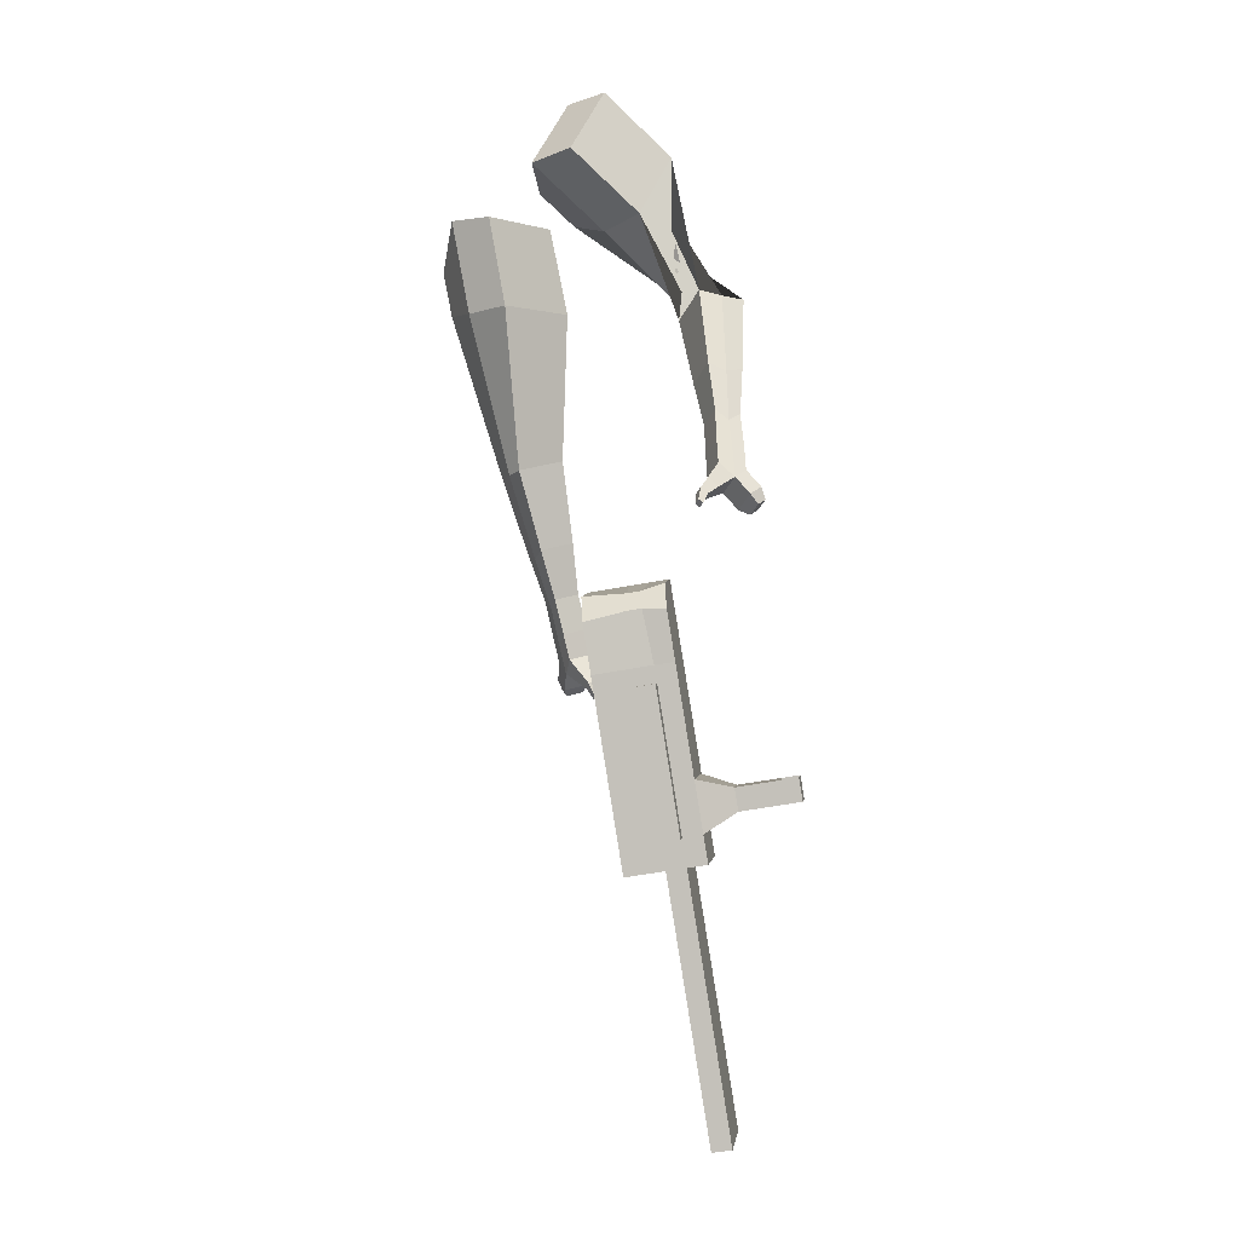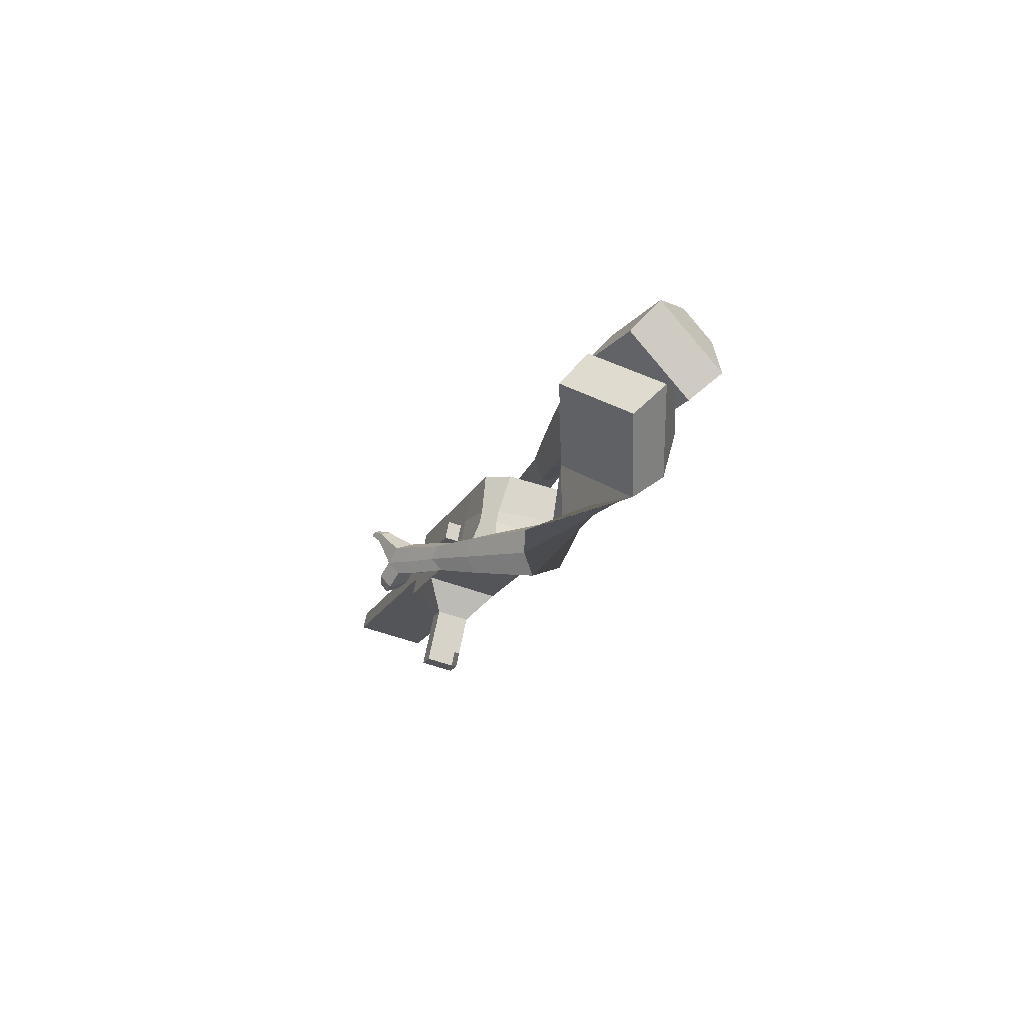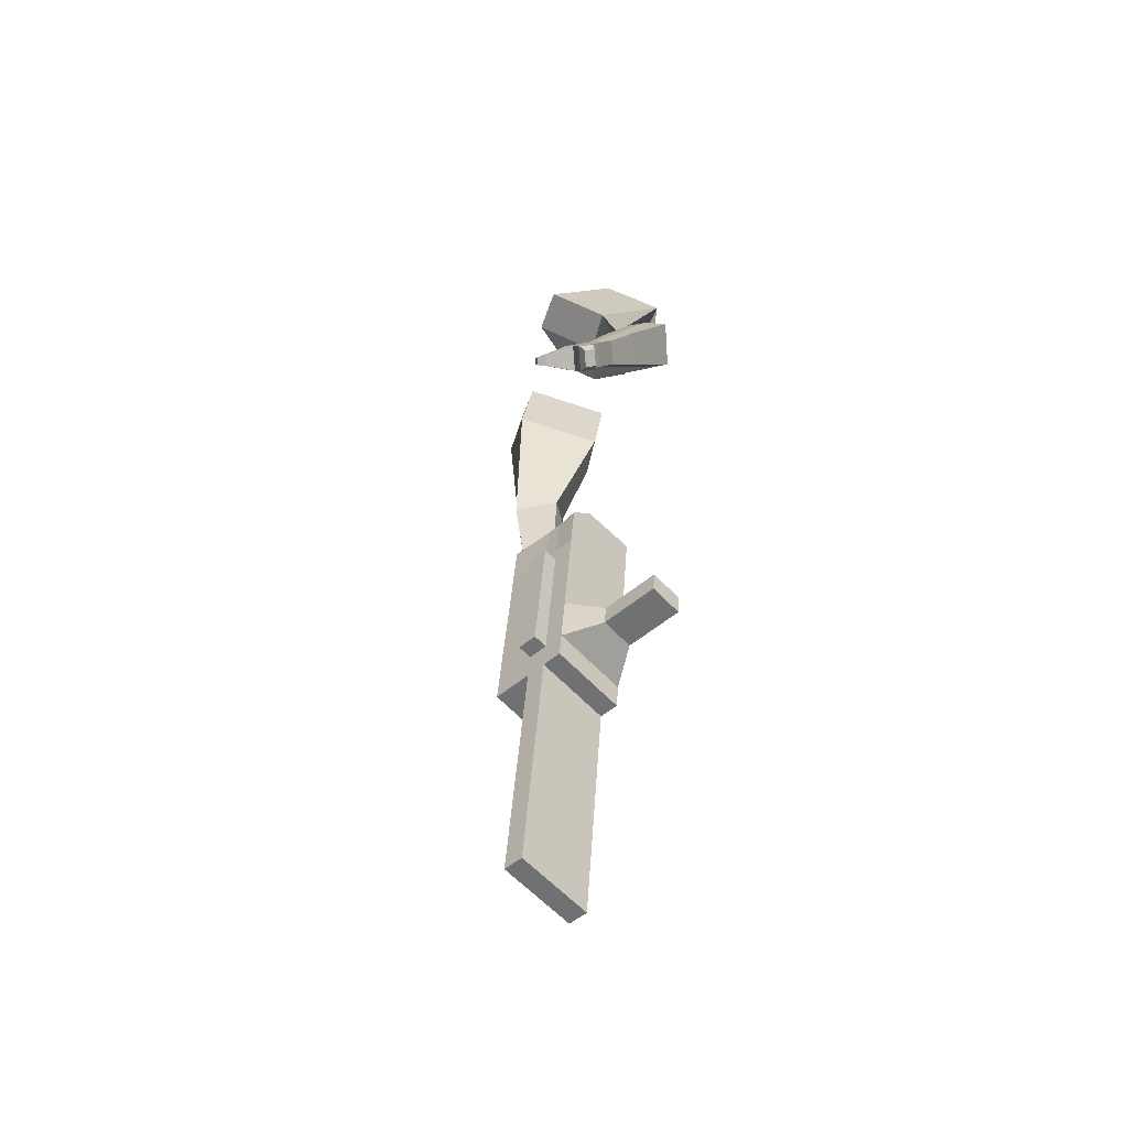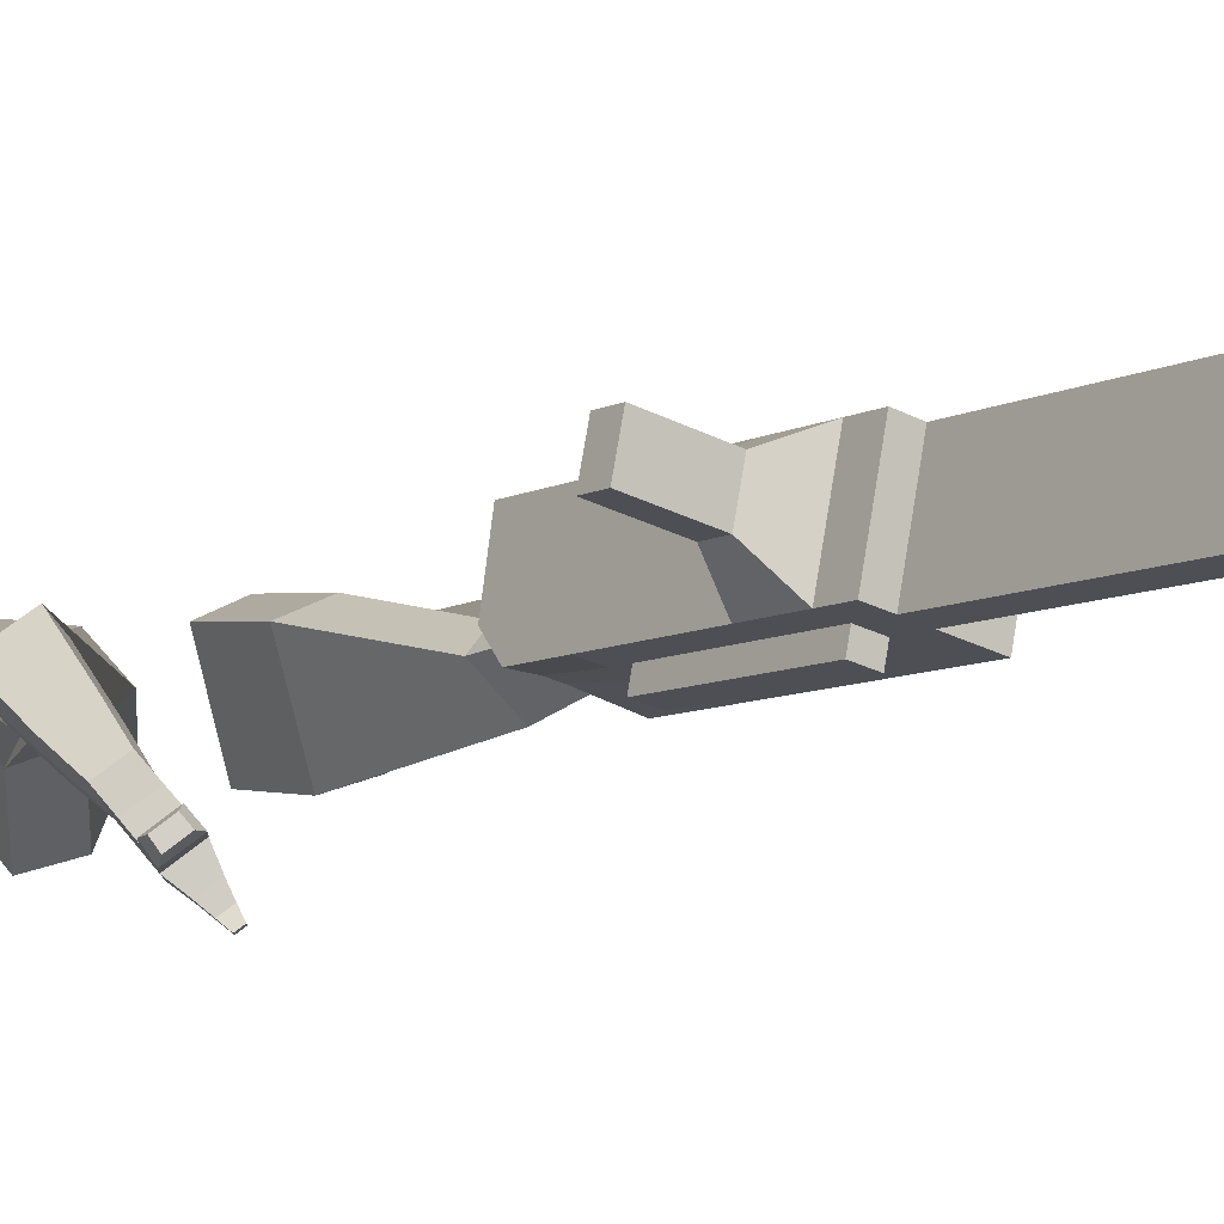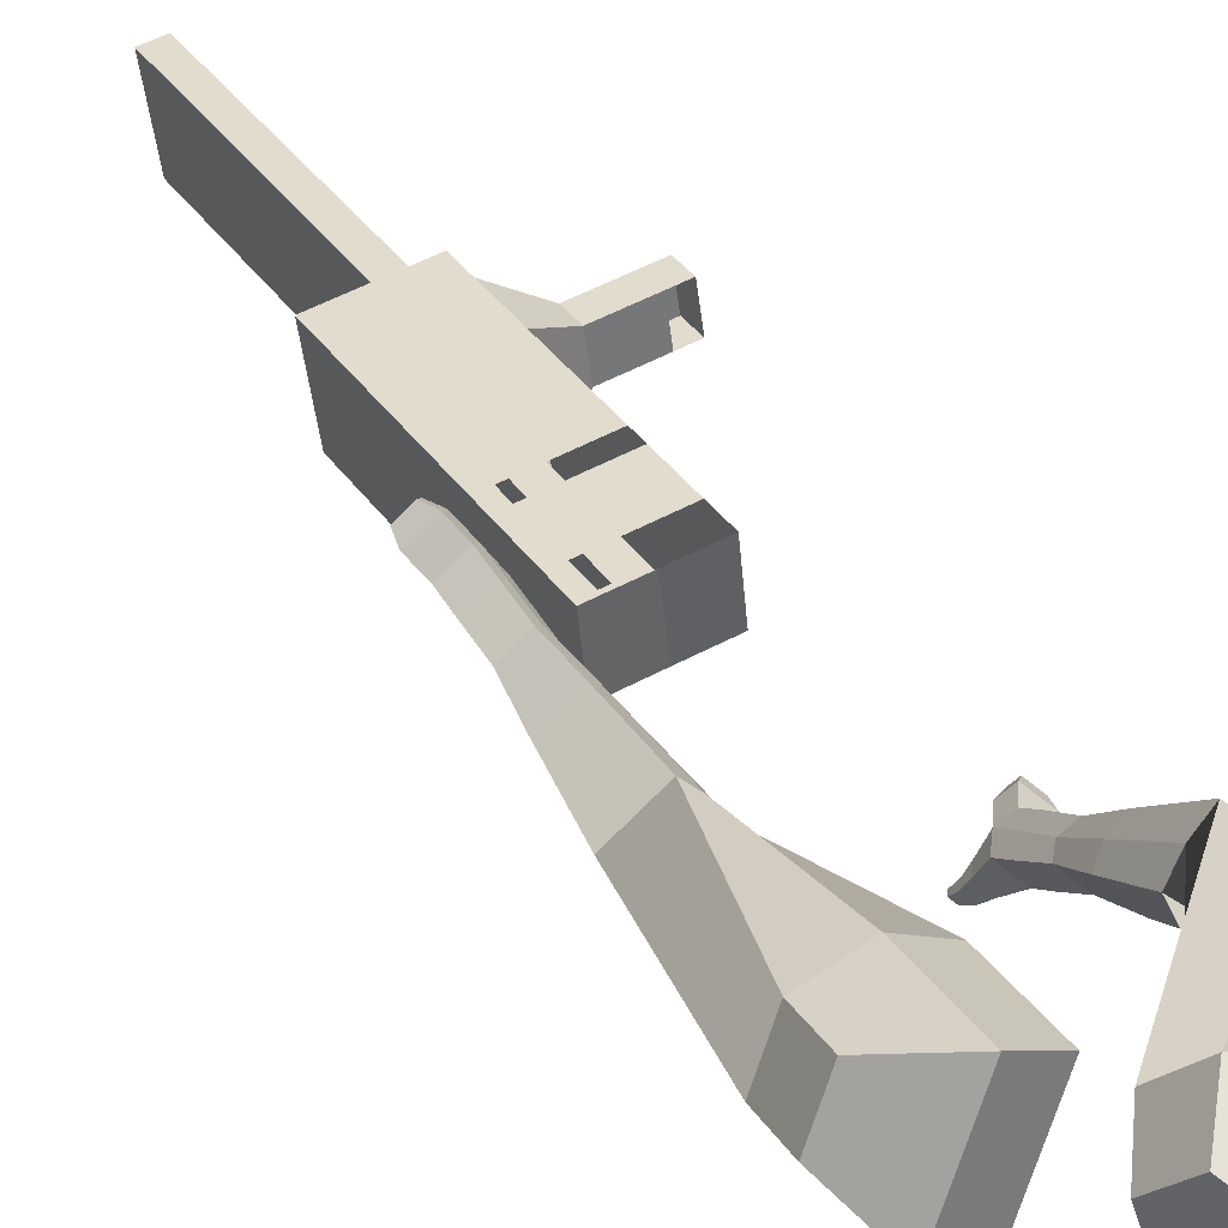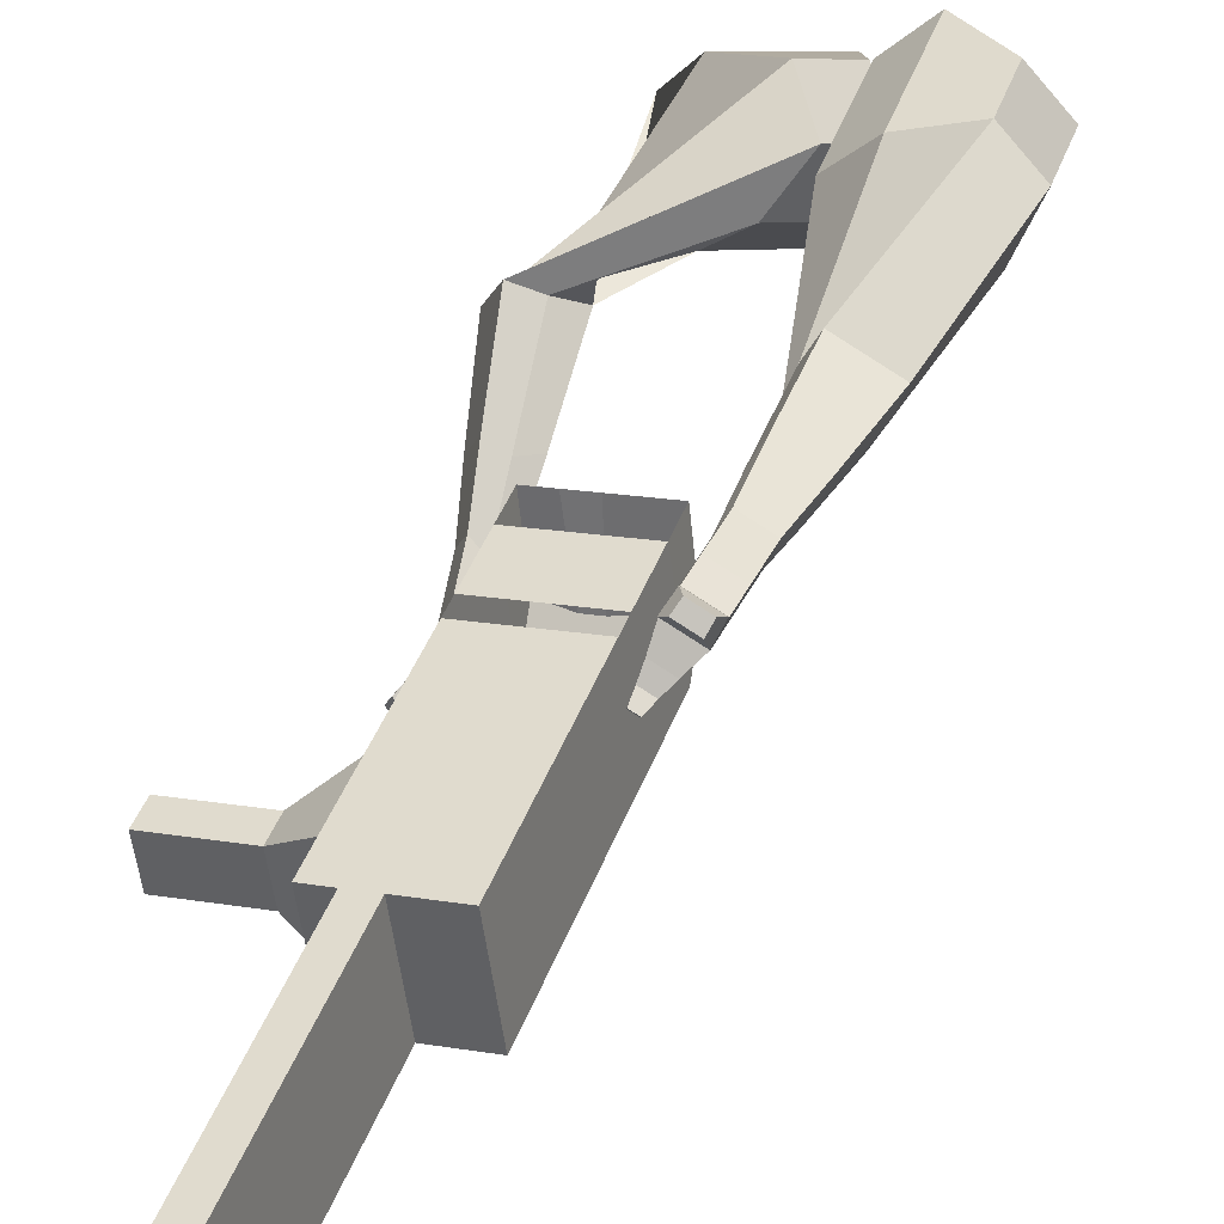
<metadata>
{"format":"obj","ext":"obj","renderer":"f3d","projection":"perspective","resolution":1024,"background":"white","views":[{"elev":16.7,"azim":2.2,"up":"+Z"},{"elev":79.5,"azim":99.8,"up":"+Z"},{"elev":-35.7,"azim":39.7,"up":"+Z"},{"elev":-30.3,"azim":131.2,"up":"+Y"},{"elev":55.0,"azim":-41.1,"up":"+Y"},{"elev":21.3,"azim":-170.9,"up":"+Y"}]}
</metadata>
<code>
o Cube.046_Cube.010
v -41.99 126.7 -1265
v -60.16 -83.54 -1202
v -4.298 60.65 -1472
v -22.47 -149.5 -1408
v -258.4 132.8 -1307
v -276.6 -77.39 -1243
v -220.7 66.81 -1514
v -238.9 -143.4 -1450
v -93.89 217.5 -980.4
v -112.1 7.34 -916.7
v -328.5 13.49 -958.1
v -310.3 223.7 -1022
v -117.4 258.7 -851.5
v -135.5 48.47 -787.8
v -351.9 54.62 -829.1
v -333.8 264.8 -892.9
v -131.2 283 -775.4
v -142 126 -741.7
v -358.4 132.2 -783.1
v -347.6 289.1 -816.7
v -85.79 203.4 -1025
v -104 -6.839 -961.1
v -302.2 209.5 -1066
v -320.4 -0.6866 -1002
v -17.6 83.96 -1399
v -35.77 -126.2 -1335
v -234 90.11 -1440
v -252.2 -120.1 -1377
v -112.5 63.73 -1493
v -130.7 -146.5 -1429
v -150.2 129.7 -1286
v -168.4 -80.46 -1222
v -202.1 220.6 -1001
v -220.3 10.42 -937.4
v -225.6 261.7 -872.2
v -236 63.92 -799.3
v -239.4 286 -796.1
v -240.3 116.2 -768.2
v -212.2 -3.763 -981.8
v -194 206.4 -1046
v -144 -123.2 -1356
v -125.8 87.03 -1420
v -58.4 62.19 -1482
v -114.3 -82 -1212
v -166.2 8.878 -927
v -199.5 62.88 -792.3
v -203.8 115.2 -761.2
v -139.9 204.9 -1035
v -71.7 85.5 -1409
v -76.57 -148 -1419
v -96.09 128.2 -1276
v -148 219.1 -990.8
v -171.5 260.2 -861.9
v -185.3 284.5 -785.7
v -158.1 -5.301 -971.5
v -89.87 -124.7 -1346
v -161.5 -44.66 -959.5
v -215.6 -43.12 -969.9
v -93.28 -164.1 -1334
v -147.4 -162.5 -1344
v -171.8 -119.8 -1210
v -117.7 -121.4 -1200
v 61.75 34.65 -1327
v 50.97 53.53 -1267
v 42.93 -39.42 -1239
v 53.72 -58.3 -1298
v 108.5 33.32 -1318
v 97.73 52.2 -1258
v 89.69 -40.75 -1230
v 100.5 -59.63 -1289
v 180.1 31.28 -1304
v 169.3 50.17 -1245
v 161.3 -42.78 -1217
v 172 -61.66 -1276
v 226.1 29.98 -1295
v 215.3 48.86 -1236
v 207.3 -44.09 -1208
v 218.1 -62.97 -1267
v 47.26 -364.9 -2098
v -6.839 -363.3 -2109
v 11.33 -153.1 -2172
v 65.43 -154.7 -2162
f 25 26 4 3
f 29 30 8 7
f 27 28 6 5
f 22 21 9 10
f 42 27 5 31
f 56 26 2 44
f 10 9 13 14
f 55 22 10 45
f 23 24 11 12
f 46 14 18 47
f 45 10 14 46
f 12 11 15 16
f 33 12 16 35
f 54 47 18 17
f 16 15 19 20
f 14 13 17 18
f 5 6 24 23
f 44 2 22 55
f 31 5 23 40
f 2 1 21 22
f 50 4 26 56
f 29 7 27 42
f 7 8 28 27
f 26 25 63 66
f 43 29 42 49
f 8 30 41 28
f 51 31 40 48
f 6 32 39 24
f 20 19 38 37
f 52 33 35 53
f 11 34 36 15
f 15 36 38 19
f 24 39 34 11
f 28 41 32 6
f 49 42 31 51
f 30 29 81 80
f 3 4 50 43
f 25 49 51 1
f 9 52 53 13
f 1 51 48 21
f 3 43 49 25
f 30 50 56 41
f 32 41 60 61
f 37 38 47 54
f 34 45 46 36
f 36 46 47 38
f 39 55 45 34
f 55 39 58 57
f 61 62 57 58
f 60 59 62 61
f 39 32 61 58
f 44 55 57 62
f 41 56 59 60
f 56 44 62 59
f 66 63 67 70
f 1 2 65 64
f 2 26 66 65
f 25 1 64 63
f 69 70 74 73
f 64 65 69 68
f 65 66 70 69
f 63 64 68 67
f 73 74 78 77
f 67 68 72 71
f 70 67 71 74
f 68 69 73 72
f 76 77 78 75
f 71 72 76 75
f 74 71 75 78
f 82 79 80 81
f 50 30 80 79
f 43 50 79 82
f 29 43 82 81
o Cube.048_Cube.024
v -462.8 596 104.5
v -608.7 411.3 159.3
v -411.8 492.7 -107.9
v -561.1 306.2 -54.88
v -671.7 642.6 -35.24
v -746.5 547.9 -7.159
v -645.6 589.6 -144.2
v -720.3 495.1 -116.1
v -525.2 244.3 -475.1
v -415.4 306.2 -464
v -470.8 412.2 -505.2
v -580.7 350.4 -516.3
v -467.9 214 -681.7
v -387.1 259.5 -673.5
v -427.9 337.5 -703.8
v -508.7 292 -712
v -431.1 197.8 -811.5
v -372.1 231 -805.5
v -401.9 288 -827.7
v -460.9 254.8 -833.7
v -504.1 564.5 -144.1
v -660.9 368.4 -87.34
v -558.2 674.3 81.38
v -713.1 478.2 139.5
v -438.4 359.7 -489.5
v -555.1 294.1 -501.3
v -400.6 295.3 -706.2
v -486.4 247 -714.9
v -378.8 253.9 -842
v -441.5 218.6 -848.4
v -407.6 171.9 -898.9
v -348.6 205.1 -892.9
v -355.6 230.4 -940.5
v -418.3 195.1 -946.9
v -437.6 230.9 -930.5
v -378.6 264.1 -924.5
v -391.3 154.4 -962.2
v -332.3 187.6 -956.2
v -339.3 212.9 -1004
v -402 177.6 -1010
v -421.4 213.4 -993.7
v -362.3 246.6 -987.7
v -360.1 129.1 -991.8
v -322.1 150.5 -987.9
v -326.6 166.8 -1019
v -367 144.1 -1023
v -408.1 197.9 -1062
v -427.5 233.7 -1045
v -368.5 266.9 -1039
v -345.5 233.2 -1055
v -339.5 110.7 -1011
v -313.9 125.1 -1009
v -317 136.1 -1029
v -344.2 120.7 -1032
v -324 99.49 -1040
v -308 108.5 -1038
v -309.9 115.4 -1051
v -326.9 105.8 -1053
v -404.5 220.6 -1086
v -417.4 244.3 -1075
v -378.2 266.4 -1071
v -362.8 244 -1081
v -310.4 447.9 471.5
v -386.3 253.8 349.1
v -138.3 483.9 305.8
v -214.9 291.6 183
v -439.7 548.7 275.5
v -478.6 449.2 212.7
v -341.9 569.2 191.7
v -390.7 468.6 127.5
v -112.7 293.2 -89.85
v -61.87 223.9 0.2908
v 51.53 264.4 -30.59
v 3.646 332.7 -120.1
v -72.89 127.4 -223.4
v -37.1 73.04 -156.9
v 48.46 102.1 -179.1
v 12.67 156.5 -245.6
v -45.3 23.1 -306
v -19.14 -16.63 -257.4
v 43.38 4.62 -273.6
v 17.22 44.36 -322.2
v -211.6 554.7 261.7
v -306.5 352.2 129
v -408 518.1 435.3
v -488.5 312.1 305.3
v -3.888 232.5 -15.42
v -55.57 311.1 -111.5
v 8.358 71.78 -178.3
v -29.64 129.5 -248.9
v 15.19 -27.58 -281.9
v -12.58 14.61 -333.5
v -40.7 -48.45 -366.9
v -14.54 -88.19 -318.3
v 25.9 -104.7 -350.7
v -1.866 -62.5 -402.3
v 26.99 -31.9 -389.8
v 53.15 -71.64 -341.2
v -36.16 -99.47 -411.1
v -10 -139.2 -362.5
v 30.44 -155.7 -394.8
v 2.672 -113.5 -446.4
v 31.53 -82.91 -434
v 57.69 -122.7 -385.4
v -51.23 -145.4 -423.6
v -34.4 -171 -392.3
v -8.364 -181.6 -413.1
v -26.24 -154.4 -446.3
v 39.73 -133.7 -482.8
v 68.59 -103.1 -470.4
v 94.74 -142.8 -421.8
v 67.5 -175.9 -431.2
v -62.78 -176 -432.4
v -51.43 -193.2 -411.3
v -33.88 -200.4 -425.3
v -45.93 -182.1 -447.7
v -64.16 -206.3 -448.7
v -57.06 -217.1 -435.6
v -46.09 -221.6 -444.3
v -53.62 -210.2 -458.3
v 69.05 -146.3 -492
v 88.24 -125.9 -483.7
v 105.6 -152.4 -451.4
v 87.51 -174.3 -457.7
f 83 84 86 85
f 90 89 93 94
f 89 90 88 87
f 105 106 84 83
f 103 89 87 105
f 104 86 84 106
f 94 93 97 98
f 103 85 92 107
f 104 90 94 108
f 85 86 91 92
f 110 98 102 112
f 107 92 96 109
f 108 94 98 110
f 92 91 95 96
f 101 111 115 118
f 96 95 99 100
f 98 97 101 102
f 109 96 100 111
f 97 109 111 101
f 100 99 113 114
f 91 108 110 95
f 93 107 109 97
f 95 110 112 99
f 86 104 108 91
f 89 103 107 93
f 90 104 106 88
f 85 103 105 83
f 87 88 106 105
f 117 118 124 123
f 113 116 122 119
f 102 101 118 117
f 111 100 114 115
f 99 112 116 113
f 112 102 117 116
f 124 121 132 131
f 120 119 125 126
f 115 114 120 121
f 118 115 121 124
f 116 117 123 122
f 114 113 119 120
f 128 127 135 136
f 119 122 128 125
f 121 120 126 127
f 122 121 127 128
f 131 132 144 143
f 122 123 130 129
f 123 124 131 130
f 121 122 129 132
f 136 135 139 140
f 127 126 134 135
f 125 128 136 133
f 126 125 133 134
f 138 137 140 139
f 135 134 138 139
f 133 136 140 137
f 134 133 137 138
f 144 141 142 143
f 129 130 142 141
f 132 129 141 144
f 130 131 143 142
f 145 146 148 147
f 152 151 155 156
f 151 152 150 149
f 167 168 146 145
f 165 151 149 167
f 166 148 146 168
f 156 155 159 160
f 165 147 154 169
f 166 152 156 170
f 147 148 153 154
f 172 160 164 174
f 169 154 158 171
f 170 156 160 172
f 154 153 157 158
f 163 173 177 180
f 158 157 161 162
f 160 159 163 164
f 171 158 162 173
f 159 171 173 163
f 162 161 175 176
f 153 170 172 157
f 155 169 171 159
f 157 172 174 161
f 148 166 170 153
f 151 165 169 155
f 152 166 168 150
f 147 165 167 145
f 149 150 168 167
f 179 180 186 185
f 175 178 184 181
f 164 163 180 179
f 173 162 176 177
f 161 174 178 175
f 174 164 179 178
f 186 183 194 193
f 182 181 187 188
f 177 176 182 183
f 180 177 183 186
f 178 179 185 184
f 176 175 181 182
f 190 189 197 198
f 181 184 190 187
f 183 182 188 189
f 184 183 189 190
f 193 194 206 205
f 184 185 192 191
f 185 186 193 192
f 183 184 191 194
f 198 197 201 202
f 189 188 196 197
f 187 190 198 195
f 188 187 195 196
f 200 199 202 201
f 197 196 200 201
f 195 198 202 199
f 196 195 199 200
f 206 203 204 205
f 191 192 204 203
f 194 191 203 206
f 192 193 205 204

</code>
